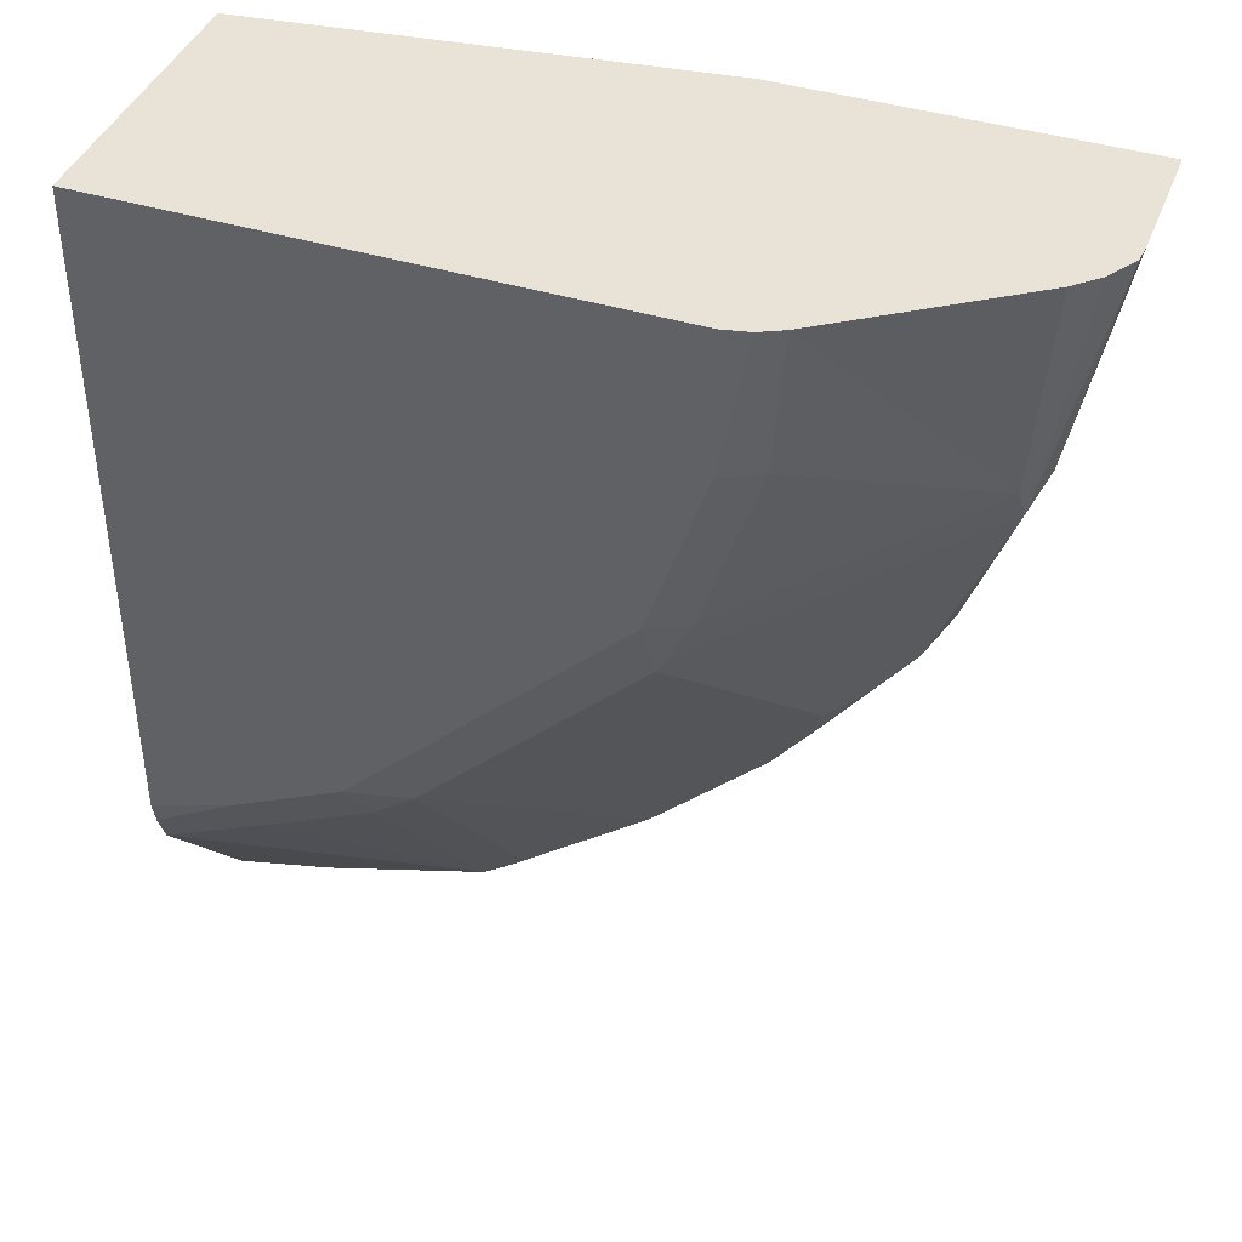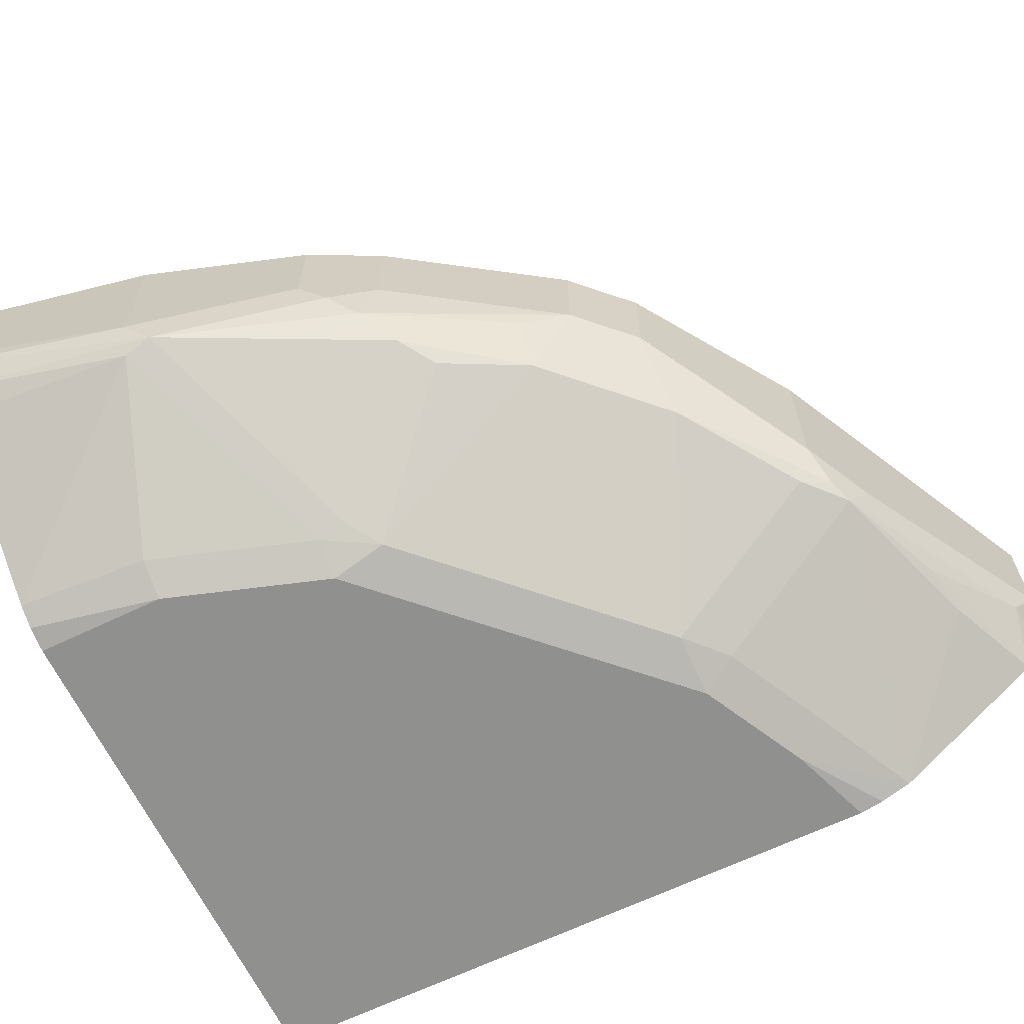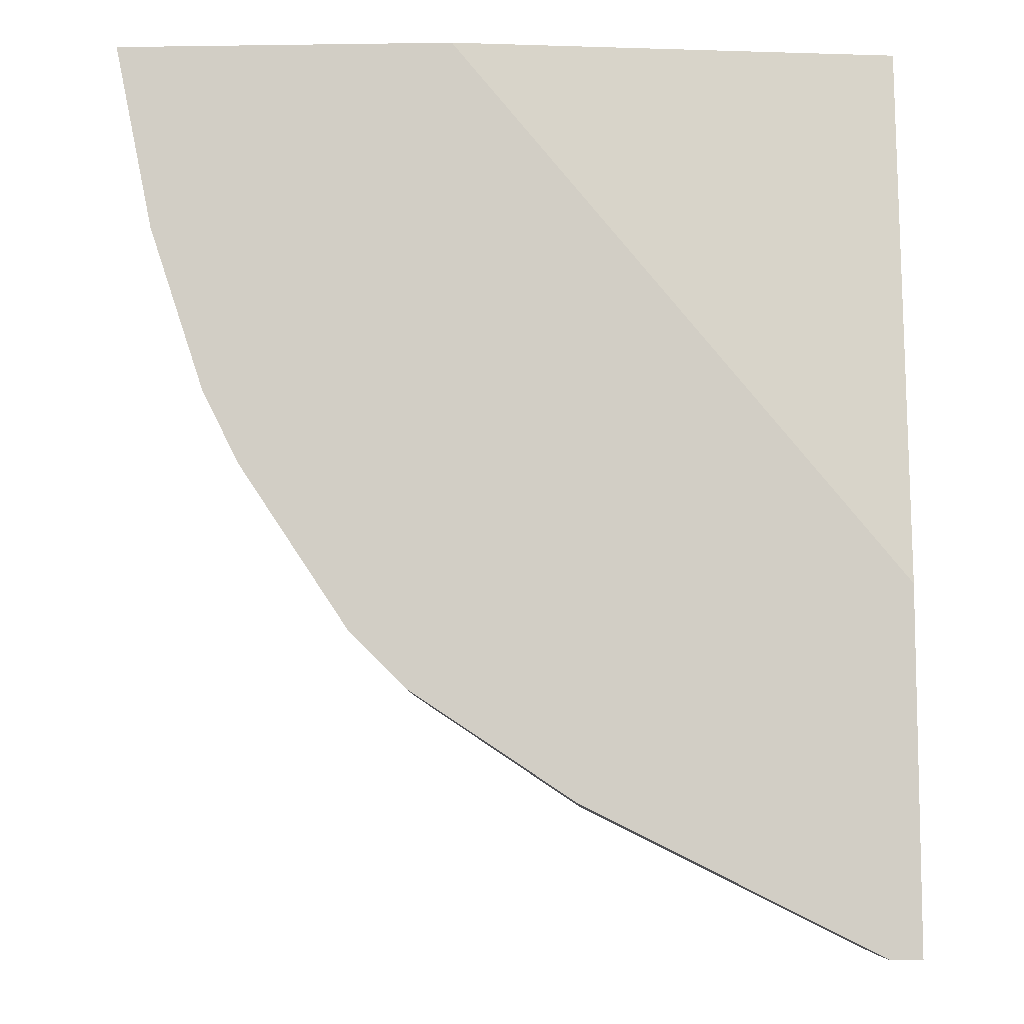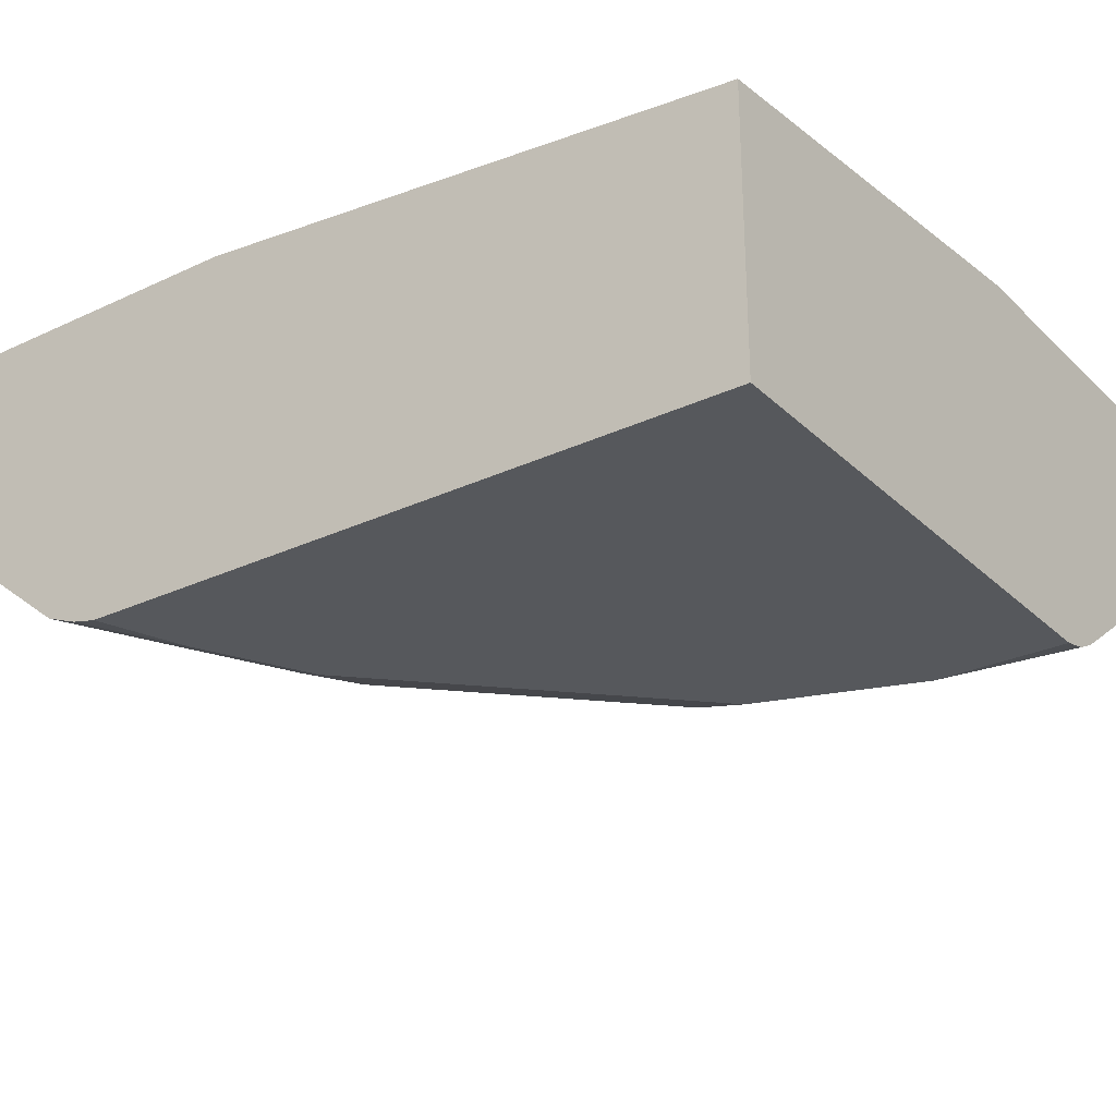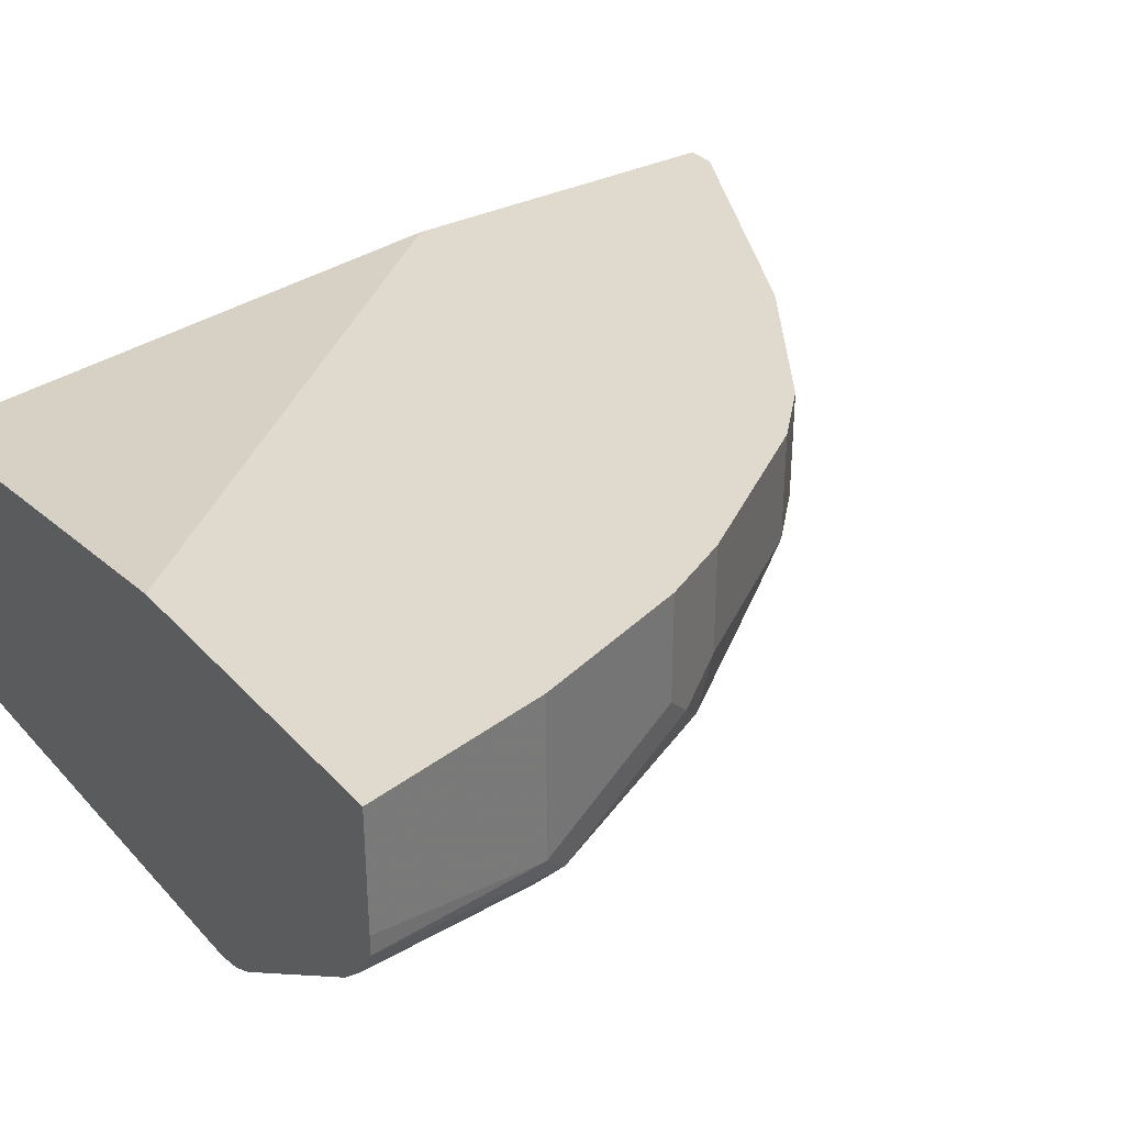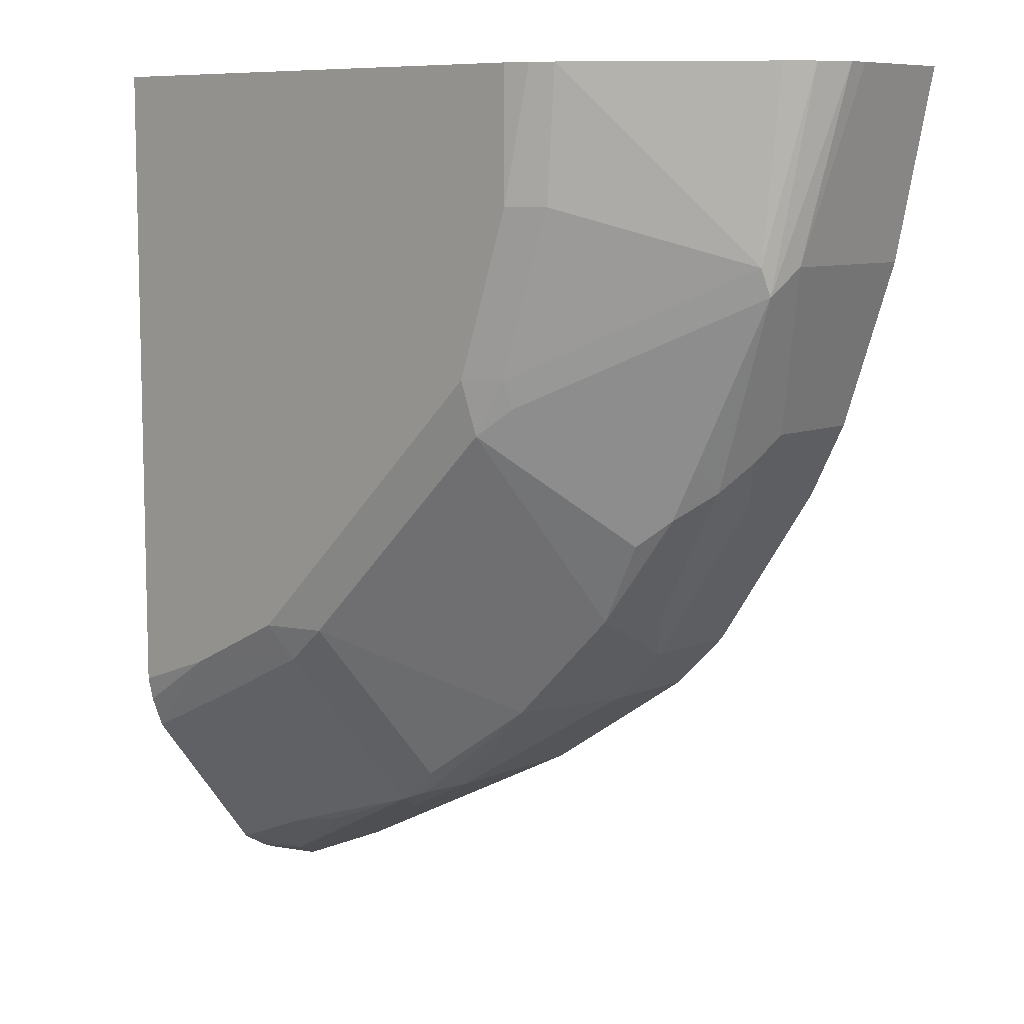
<metadata>
{"format":"obj","ext":"obj","renderer":"f3d","projection":"perspective","resolution":1024,"background":"white","views":[{"elev":41.6,"azim":20.4,"up":"+Z"},{"elev":-65.6,"azim":115.8,"up":"+Y"},{"elev":-8.4,"azim":-177.8,"up":"+Z"},{"elev":-27.9,"azim":-54.4,"up":"+Y"},{"elev":32.8,"azim":54.9,"up":"+Y"},{"elev":8.5,"azim":40.9,"up":"+Z"}]}
</metadata>
<code>
v 0.6442 -0.4821 0.08289
v 0.4324 -0.4821 0.08289
v 0.6442 -0.5587 0.08289
v 0.62 -0.4821 -0.03449
v 0.153 -0.5167 0.08289
v 0.153 -0.4821 -0.2597
v 0.6434 -0.5716 0.08289
v 0.62 -0.5856 -0.03449
v 0.5856 -0.4821 -0.1378
v 0.153 -0.6889 0.08289
v 0.153 -0.4821 -0.4822
v 0.6323 -0.5902 0.08289
v 0.6114 -0.6028 -0.0517
v 0.5856 -0.5511 -0.1378
v 0.5769 -0.5683 -0.155
v 0.5626 -0.4821 -0.1837
v 0.4822 -0.6889 0.08289
v 0.153 -0.6889 -0.3293
v 0.1722 -0.4821 -0.4822
v 0.153 -0.5511 -0.4822
v 0.6178 -0.6039 0.08289
v 0.6085 -0.6085 -0.03449
v 0.4736 -0.6717 -0.1206
v 0.5597 -0.6028 -0.155
v 0.564 -0.5856 -0.1722
v 0.5626 -0.5511 -0.1837
v 0.4937 -0.4821 -0.287
v 0.4979 -0.6854 0.08289
v 0.4822 -0.6889 -3.197e-05
v 0.153 -0.6855 -0.3444
v 0.2067 -0.6889 -0.31
v 0.1722 -0.5511 -0.4822
v 0.333 -0.4821 -0.4019
v 0.153 -0.5732 -0.4767
v 0.5116 -0.6786 0.08289
v 0.4707 -0.6774 -0.1034
v 0.5052 -0.6774 -3.197e-05
v 0.452 -0.6803 -0.1378
v 0.521 -0.6114 -0.2066
v 0.5425 -0.6028 -0.1895
v 0.508 -0.5683 -0.2583
v 0.4937 -0.5511 -0.287
v 0.4593 -0.4821 -0.3215
v 0.4478 -0.6889 -0.1034
v 0.153 -0.6778 -0.3643
v 0.2182 -0.6774 -0.3329
v 0.2871 -0.6774 -0.2985
v 0.2756 -0.6889 -0.2755
v 0.1837 -0.5741 -0.4707
v 0.333 -0.5856 -0.4019
v 0.31 -0.5856 -0.4133
v 0.3215 -0.6085 -0.4019
v 0.356 -0.4821 -0.3903
v 0.153 -0.5826 -0.4728
v 0.4133 -0.6889 -0.1378
v 0.3488 -0.6803 -0.2411
v 0.4564 -0.6028 -0.2928
v 0.4908 -0.6028 -0.2583
v 0.4593 -0.5511 -0.3215
v 0.153 -0.6002 -0.4624
v 0.2182 -0.6085 -0.4363
v 0.3144 -0.6803 -0.2755
v 0.31 -0.6889 -0.2411
v 0.2498 -0.6028 -0.4305
v 0.356 -0.5856 -0.3903
v 0.3359 -0.6028 -0.3961
v 0.3488 -0.6114 -0.3788
v 0.4219 -0.6028 -0.3272
f 31 46 47
f 31 47 48
f 32 49 34
f 32 50 51
f 32 52 49
f 33 53 65
f 33 65 50
f 34 49 54
f 38 57 58
f 36 37 44
f 38 44 55
f 38 55 56
f 38 56 57
f 36 44 38
f 27 42 59
f 30 45 31
f 29 44 37
f 29 37 35
f 28 29 35
f 27 59 43
f 25 42 26
f 25 41 42
f 25 40 41
f 24 38 39
f 24 40 25
f 24 39 40
f 23 38 24
f 38 58 39
f 23 36 38
f 31 45 46
f 39 58 40
f 49 64 60
f 41 58 42
f 22 37 36
f 66 68 67
f 65 68 66
f 62 67 68
f 60 64 61
f 59 68 65
f 57 68 59
f 56 68 57
f 56 62 68
f 55 63 56
f 52 66 67
f 52 65 66
f 52 61 64
f 50 52 51
f 40 58 41
f 50 65 52
f 49 60 54
f 48 56 63
f 48 62 56
f 47 62 48
f 47 67 62
f 47 52 67
f 46 52 47
f 45 52 46
f 45 61 52
f 45 60 61
f 43 65 53
f 43 59 65
f 42 57 59
f 42 58 57
f 49 52 64
f 22 35 37
f 32 51 52
f 20 32 34
f 5 54 60
f 5 34 54
f 5 20 34
f 5 11 20
f 5 6 11
f 4 14 9
f 4 8 14
f 3 7 8
f 2 6 5
f 1 6 2
f 1 11 6
f 1 19 11
f 1 33 19
f 1 53 33
f 5 60 45
f 1 43 53
f 1 16 27
f 1 9 16
f 1 4 9
f 1 8 4
f 1 3 8
f 1 7 3
f 1 12 7
f 1 21 12
f 1 35 21
f 1 28 35
f 1 10 17
f 1 5 10
f 1 2 5
f 21 35 22
f 1 27 43
f 5 45 30
f 1 17 28
f 5 18 10
f 5 30 18
f 19 33 50
f 19 50 32
f 17 29 28
f 16 42 27
f 16 26 42
f 15 26 16
f 15 25 26
f 13 15 14
f 13 25 15
f 13 24 25
f 13 23 24
f 13 36 23
f 13 22 36
f 12 22 13
f 18 30 31
f 11 32 20
f 12 21 22
f 8 13 14
f 9 14 15
f 9 15 16
f 10 18 31
f 10 31 48
f 7 13 8
f 10 63 55
f 11 19 32
f 10 48 63
f 10 29 17
f 7 12 13
f 10 55 44
f 10 44 29

</code>
